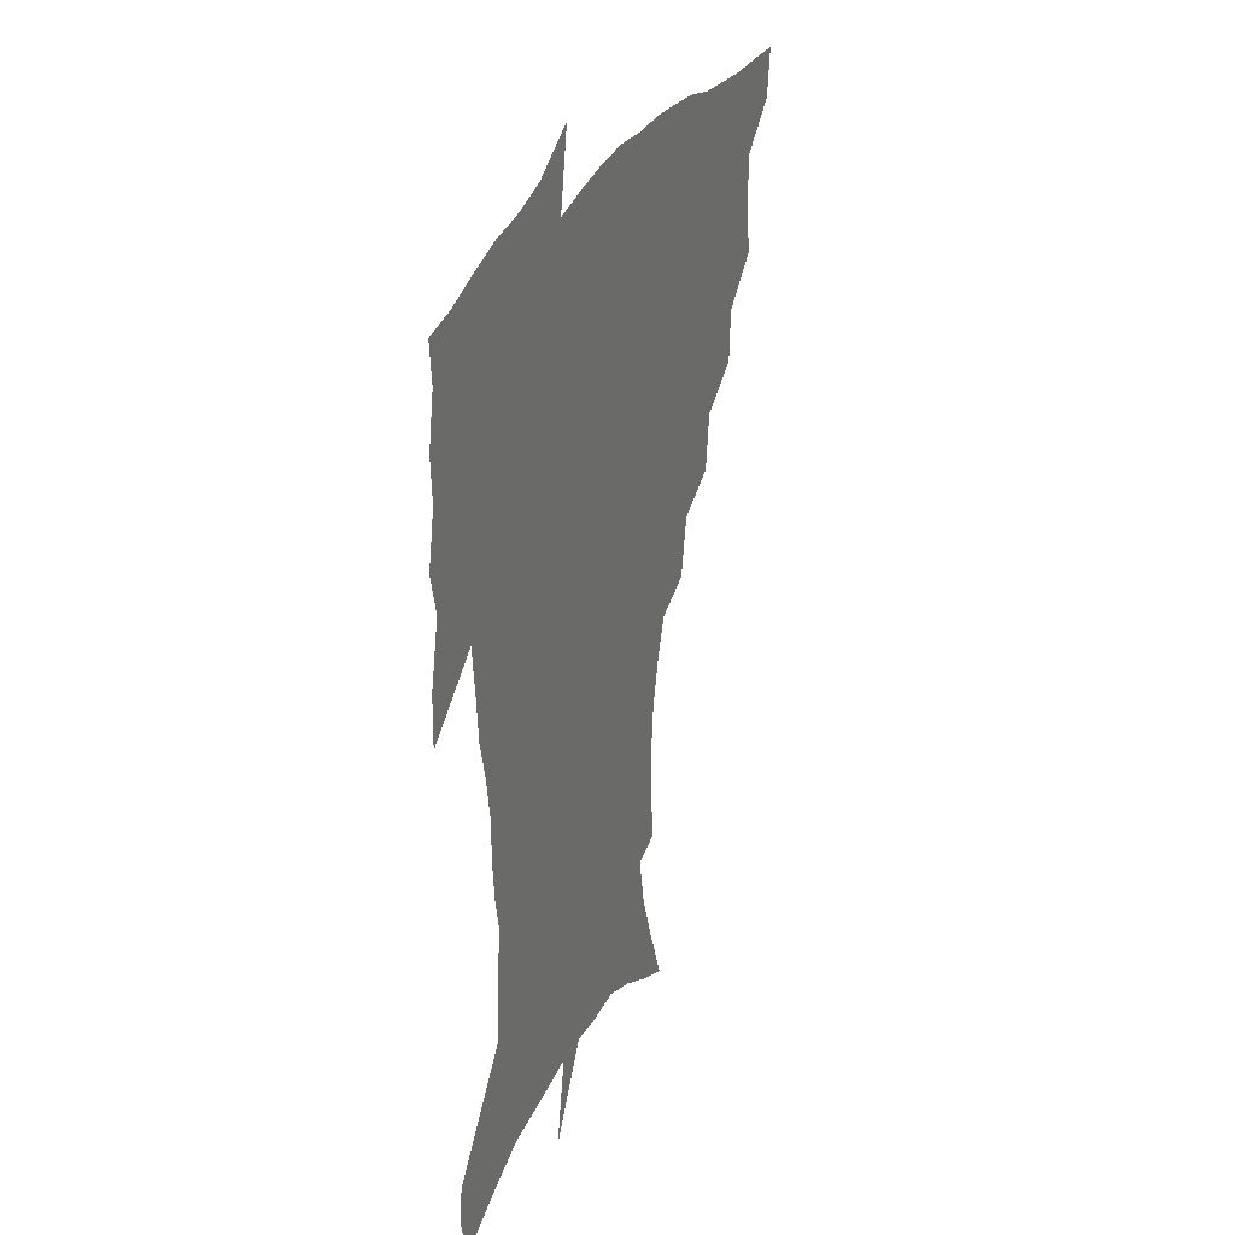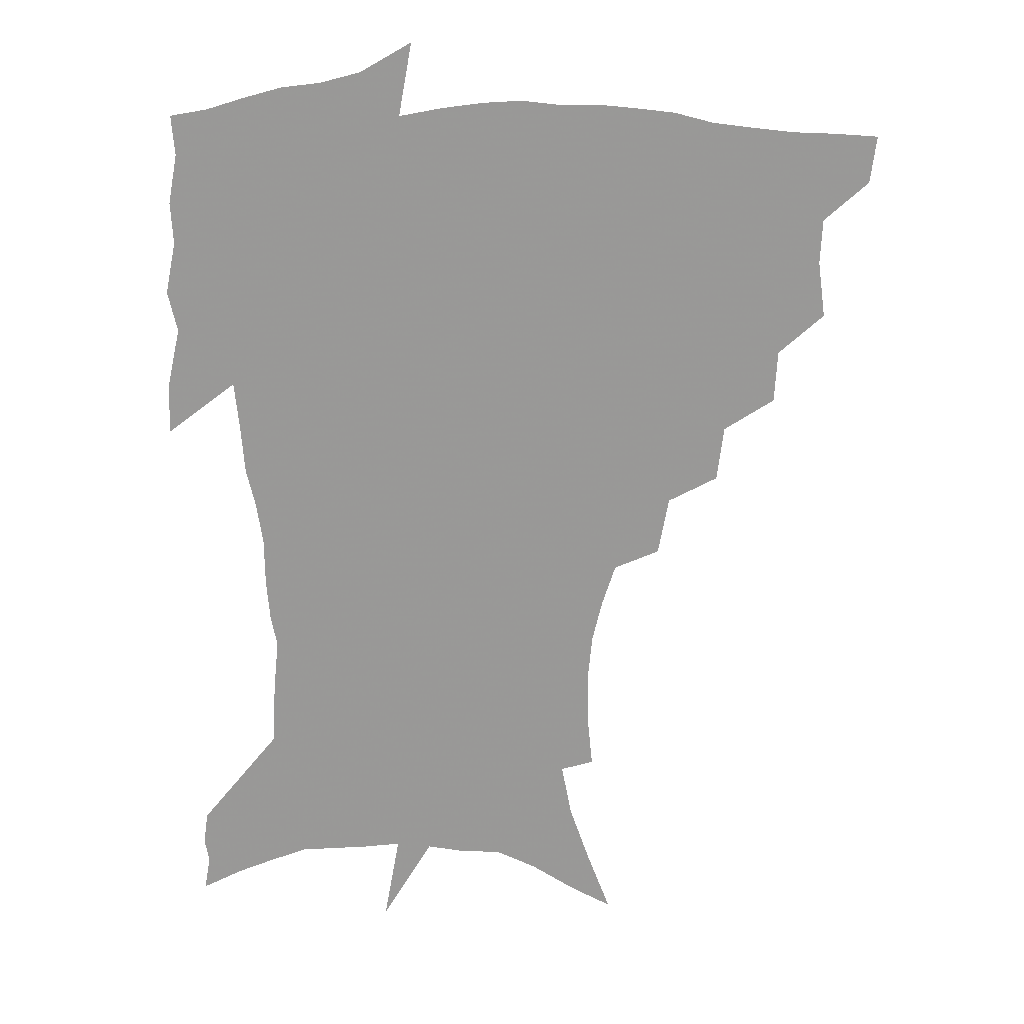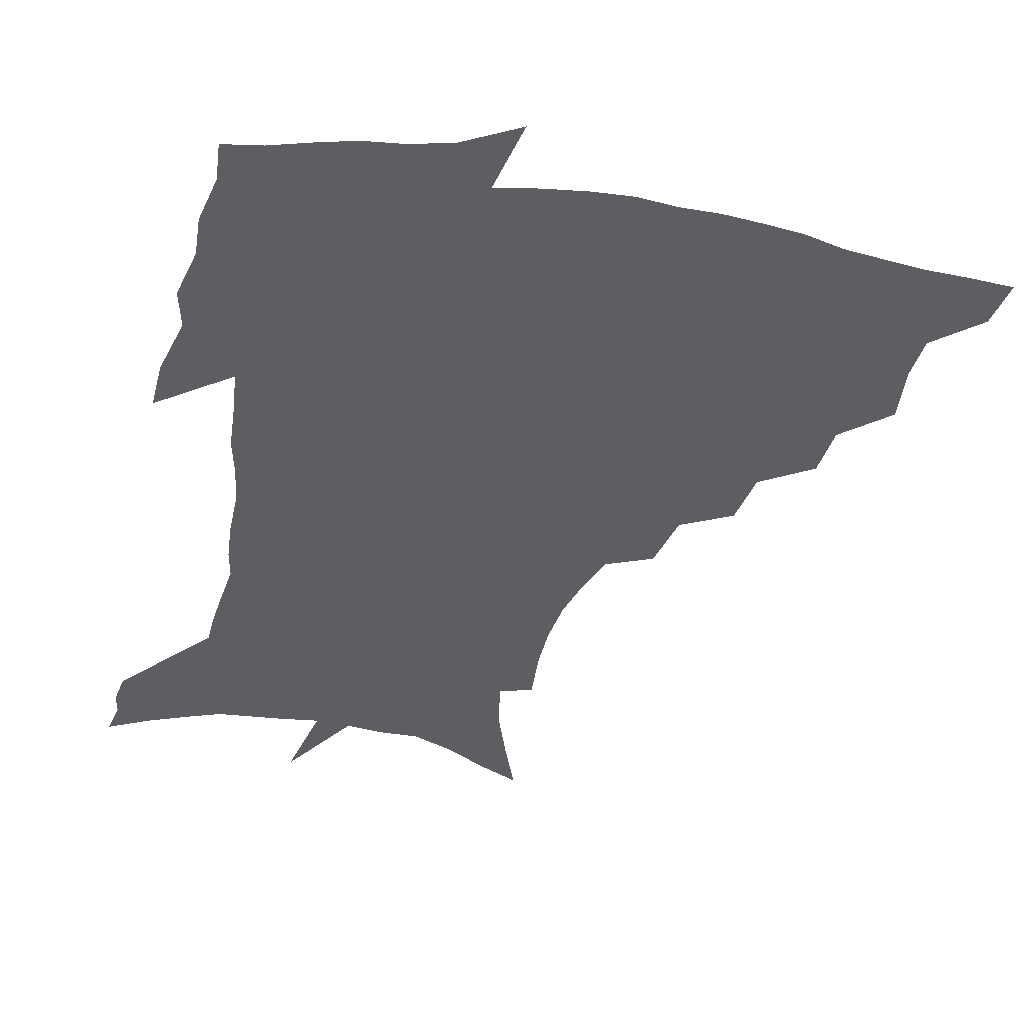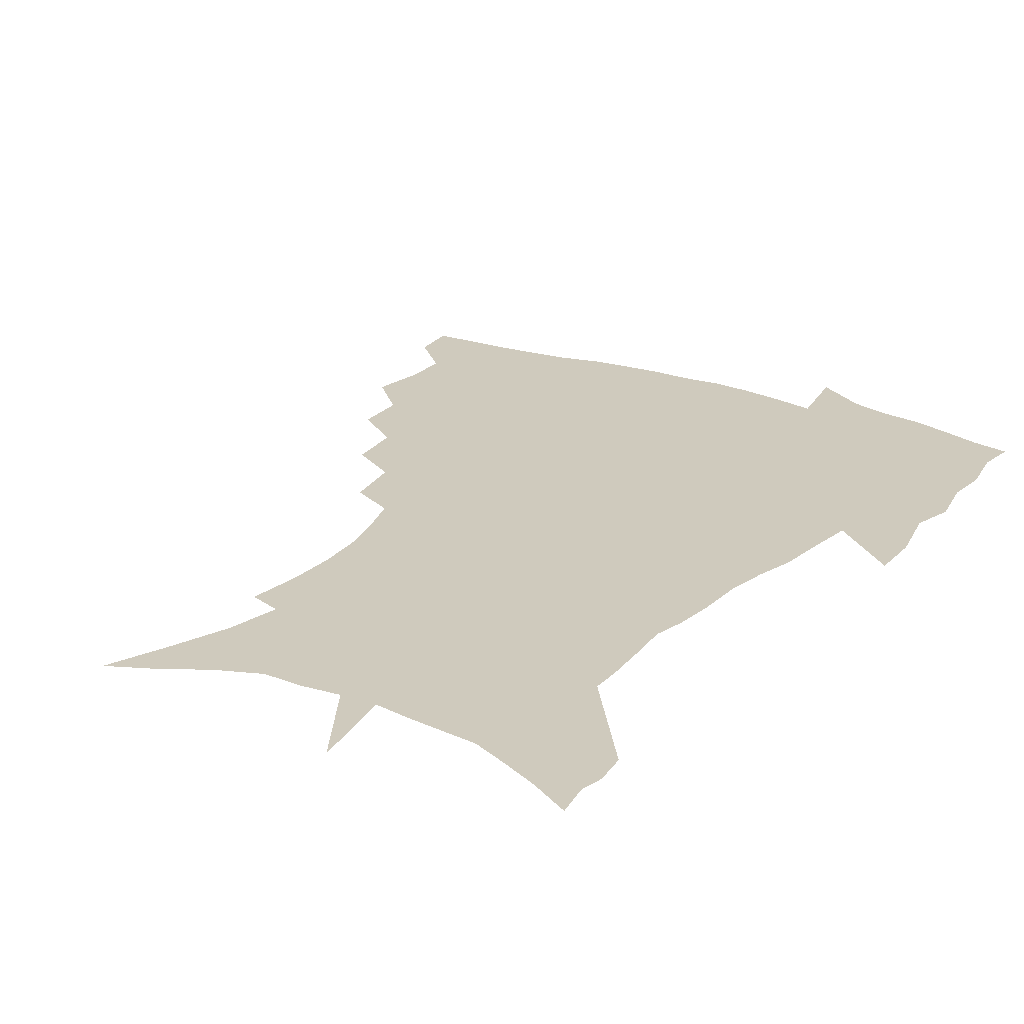
<metadata>
{"format":"obj","ext":"obj","renderer":"f3d","projection":"perspective","resolution":1024,"background":"white","views":[{"elev":30.9,"azim":112.6,"up":"+Y"},{"elev":20.7,"azim":-176.5,"up":"+Y"},{"elev":-39.1,"azim":167.2,"up":"+Z"},{"elev":23.0,"azim":33.1,"up":"+Z"}]}
</metadata>
<code>
v 453.2 446.2 0
v 451 463.6 0
v 467.6 394.4 0
v 470.3 415.2 0
v 469.5 431.6 0
v 468.6 446.8 0
v 466.4 464.4 0
v 485.3 360.1 0
v 484.2 379.4 0
v 487.5 401.7 0
v 486.4 417.8 0
v 485.1 433.4 0
v 483.4 449 0
v 482.1 464.8 0
v 506.4 327.5 0
v 503.9 348 0
v 504.7 370.8 0
v 505 389.6 0
v 503.8 405.2 0
v 502.5 420.1 0
v 501.3 434.8 0
v 499.9 449.3 0
v 497.1 466.3 0
v 528.7 295.9 0
v 524.8 317.7 0
v 523.1 340.5 0
v 520.7 357.6 0
v 521.3 378 0
v 519.2 391.7 0
v 518.4 407.3 0
v 517.2 421.9 0
v 515.8 436.3 0
v 514.1 450.9 0
v 511.9 468 0
v 553.9 201.2 0
v 555.8 221.2 0
v 556 239.4 0
v 554.4 256.9 0
v 550.7 272.6 0
v 545.6 288.5 0
v 541.5 308.9 0
v 538.7 328 0
v 537.5 347.9 0
v 535.8 363.7 0
v 535.1 380 0
v 534.1 394.8 0
v 532.9 409.1 0
v 531.7 423.4 0
v 530.2 438 0
v 528.5 453.1 0
v 526.4 471.6 0
v 546.1 133.5 0
v 554.5 155.3 0
v 562.3 177.5 0
v 566.2 197.5 0
v 567 215.3 0
v 567.1 233.2 0
v 565.8 249.6 0
v 563.4 264.8 0
v 560.1 279.9 0
v 556.6 298.2 0
v 553.8 315.9 0
v 552 334.6 0
v 550.5 350.4 0
v 549.5 367.1 0
v 549.6 383.8 0
v 548.1 396.8 0
v 548.2 411.4 0
v 546.3 424.9 0
v 545.2 438.9 0
v 543.1 454.9 0
v 540.8 473.1 0
v 561.2 141 0
v 572 168.2 0
v 575.6 187 0
v 577.9 207 0
v 577 221.1 0
v 577.2 241.4 0
v 575.7 258 0
v 573.8 275.2 0
v 570.4 286.8 0
v 567.9 304.6 0
v 566 322.1 0
v 564.5 337 0
v 564 355.8 0
v 562.9 370 0
v 562.5 385.1 0
v 561.3 397.7 0
v 561.6 412.5 0
v 560.5 425.8 0
v 559.5 439.7 0
v 557.9 454.9 0
v 555.1 474.3 0
v 577.8 150.9 0
v 585.1 174.6 0
v 587.9 195.3 0
v 588.2 212.3 0
v 587.8 229.6 0
v 587 246.3 0
v 585.5 262.8 0
v 583.6 278.8 0
v 581.4 293.2 0
v 579.4 309.7 0
v 577.8 322.6 0
v 577.1 341.8 0
v 576.4 357.4 0
v 575.6 371 0
v 575.5 386.5 0
v 575.4 400.1 0
v 575 413.3 0
v 573.9 426.8 0
v 573.5 440.3 0
v 572.6 454.3 0
v 569.6 474.1 0
v 593.3 157.4 0
v 597.7 180 0
v 598.4 197.5 0
v 598.3 214.4 0
v 597.6 229.7 0
v 596.6 248.4 0
v 595.5 264.6 0
v 593.9 282.1 0
v 592.2 296 0
v 590.7 310.6 0
v 589.7 326.3 0
v 589.2 344.7 0
v 588.9 359.8 0
v 588.6 373.1 0
v 588.3 386.5 0
v 588.5 400.9 0
v 588.2 414 0
v 588.3 427.2 0
v 587.8 440.5 0
v 586.2 455.6 0
v 583.6 475.4 0
v 607.6 157.2 0
v 609.1 180.3 0
v 609.1 200.2 0
v 608.5 216.6 0
v 607.7 233.9 0
v 606.8 247.2 0
v 605.5 265 0
v 604.2 284.4 0
v 603.1 298.3 0
v 602.1 312.8 0
v 601.5 329.8 0
v 601.2 345.3 0
v 601.1 358.7 0
v 601 373.5 0
v 601.4 388.1 0
v 601.5 401.4 0
v 601.7 414.4 0
v 601.9 427.5 0
v 601.4 441.3 0
v 600.1 456.8 0
v 598.2 474.5 0
v 622.2 159 0
v 620.8 183 0
v 619.7 201.5 0
v 618.6 220.2 0
v 617.7 235.2 0
v 616.9 250.1 0
v 615.9 264.2 0
v 614.5 284.7 0
v 613.9 299.7 0
v 613.4 314.7 0
v 613.1 330.3 0
v 612.9 346.2 0
v 613.1 358.9 0
v 613.5 375.4 0
v 613.8 388.1 0
v 614.3 402.3 0
v 614.9 414.5 0
v 615.5 427.3 0
v 615.3 441.1 0
v 614.7 456.1 0
v 613.5 472.3 0
v 641.5 126.3 0
v 635.5 159.8 0
v 632.7 181.2 0
v 630.4 201.4 0
v 628.8 219.4 0
v 627.6 236.5 0
v 626.8 251.9 0
v 626.1 266 0
v 625 284.7 0
v 624.8 299.1 0
v 624.3 316.4 0
v 624.6 330 0
v 624.8 344.6 0
v 625.1 359.6 0
v 625.3 375.2 0
v 626.1 387.5 0
v 626.7 400.9 0
v 627.6 414.1 0
v 628.3 427 0
v 629.6 439.9 0
v 630.4 453.2 0
v 629.5 469.2 0
v 624.6 496.6 0
v 649.7 158 0
v 644.2 181.4 0
v 641.4 199.9 0
v 639.5 217 0
v 637.8 234.5 0
v 636.7 251.5 0
v 636.2 266 0
v 635.5 283.3 0
v 635.9 297.1 0
v 636 312.4 0
v 636.4 327 0
v 637 341.6 0
v 637 358.4 0
v 637.5 372.9 0
v 638.4 386.1 0
v 639.5 398.7 0
v 640.2 413.2 0
v 641.3 425.6 0
v 642.8 439.3 0
v 643.8 452.4 0
v 644.4 466.8 0
v 644.1 485.3 0
v 663.1 156.8 0
v 656.8 178.1 0
v 653.1 196.6 0
v 649.8 215.5 0
v 648.4 231 0
v 646.9 248.8 0
v 646.6 263.6 0
v 646.7 278.4 0
v 646.9 293.6 0
v 647.6 308.2 0
v 648.4 322.6 0
v 649.2 337.6 0
v 649.3 355.1 0
v 649.8 370.3 0
v 650.9 384.1 0
v 651.8 399.1 0
v 652.8 412.2 0
v 654.2 425.4 0
v 655.6 438.2 0
v 657.1 451 0
v 658.5 464.8 0
v 659.3 481.3 0
v 675.6 155.8 0
v 669.3 174.9 0
v 665.7 191.7 0
v 661.7 210 0
v 659.1 227.2 0
v 657.7 243.4 0
v 657.6 257.8 0
v 657.8 272.7 0
v 658.5 287.6 0
v 659.1 303.1 0
v 659.4 320.4 0
v 661 334.6 0
v 662.8 348.9 0
v 663.1 365.6 0
v 663.2 382.5 0
v 664.2 396.7 0
v 665.4 410.2 0
v 666.5 424.1 0
v 668.3 436.7 0
v 670.1 449.4 0
v 672.2 462.4 0
v 673.6 479.5 0
v 689.5 150.3 0
v 683 169.1 0
v 681.2 182.5 0
v 674.5 203.7 0
v 671.4 219.5 0
v 670.1 234.7 0
v 668.8 251.2 0
v 668.9 265.8 0
v 670.9 278.5 0
v 670.9 296 0
v 672.6 310.9 0
v 674.8 325.4 0
v 676.3 341.5 0
v 676.5 359.7 0
v 676.4 377.5 0
v 677.9 392 0
v 677.9 407.8 0
v 679.4 421.2 0
v 680.5 435.1 0
v 682.8 447.4 0
v 685.4 460 0
v 688 475.4 0
v 703.5 144.4 0
v 698.7 160.5 0
v 696.8 173.5 0
v 694.7 187.3 0
v 686.7 208 0
v 686.5 219.2 0
v 685.3 234.2 0
v 683.7 251.2 0
v 686.1 262.9 0
v 687.4 278.1 0
v 687.7 296.1 0
v 690.1 311.7 0
v 693.7 326.6 0
v 695.1 344.8 0
v 697.1 362.7 0
v 694.4 383.2 0
v 693.6 400.6 0
v 692.4 417.7 0
v 693.7 431.7 0
v 695.1 445.1 0
v 698.7 457.5 0
v 702.4 470.9 0
v 719.2 136.2 0
v 716.9 149.4 0
v 718.5 158.1 0
v 716.9 170.6 0
v 723.3 342.5 0
v 722.8 361.3 0
v 717.8 384.2 0
v 721.4 399.4 0
v 717.5 419.1 0
v 718.5 434.8 0
v 715.1 453.4 0
v 716.4 468.3 0
v 721 496 0
f 5 6 1
f 1 6 2
f 6 7 2
f 9 10 3
f 3 10 4
f 10 11 4
f 4 11 5
f 11 12 5
f 5 12 6
f 12 13 6
f 6 13 7
f 13 14 7
f 16 17 8
f 8 17 9
f 17 18 9
f 9 18 10
f 18 19 10
f 10 19 11
f 19 20 11
f 11 20 12
f 20 21 12
f 12 21 13
f 21 22 13
f 13 22 14
f 22 23 14
f 25 26 15
f 15 26 16
f 26 27 16
f 16 27 17
f 27 28 17
f 17 28 18
f 28 29 18
f 18 29 19
f 29 30 19
f 19 30 20
f 30 31 20
f 20 31 21
f 31 32 21
f 21 32 22
f 32 33 22
f 22 33 23
f 33 34 23
f 40 41 24
f 24 41 25
f 41 42 25
f 25 42 26
f 42 43 26
f 26 43 27
f 43 44 27
f 27 44 28
f 44 45 28
f 28 45 29
f 45 46 29
f 29 46 30
f 46 47 30
f 30 47 31
f 47 48 31
f 31 48 32
f 48 49 32
f 32 49 33
f 49 50 33
f 33 50 34
f 50 51 34
f 55 56 35
f 35 56 36
f 56 57 36
f 36 57 37
f 57 58 37
f 37 58 38
f 58 59 38
f 38 59 39
f 59 60 39
f 39 60 40
f 60 61 40
f 40 61 41
f 61 62 41
f 41 62 42
f 62 63 42
f 42 63 43
f 63 64 43
f 43 64 44
f 64 65 44
f 44 65 45
f 65 66 45
f 45 66 46
f 66 67 46
f 46 67 47
f 67 68 47
f 47 68 48
f 68 69 48
f 48 69 49
f 69 70 49
f 49 70 50
f 70 71 50
f 50 71 51
f 71 72 51
f 52 73 53
f 73 74 53
f 53 74 54
f 74 75 54
f 54 75 55
f 75 76 55
f 55 76 56
f 76 77 56
f 56 77 57
f 77 78 57
f 57 78 58
f 78 79 58
f 58 79 59
f 79 80 59
f 59 80 60
f 80 81 60
f 60 81 61
f 81 82 61
f 61 82 62
f 82 83 62
f 62 83 63
f 83 84 63
f 63 84 64
f 84 85 64
f 64 85 65
f 85 86 65
f 65 86 66
f 86 87 66
f 66 87 67
f 87 88 67
f 67 88 68
f 88 89 68
f 68 89 69
f 89 90 69
f 69 90 70
f 90 91 70
f 70 91 71
f 91 92 71
f 71 92 72
f 92 93 72
f 73 94 74
f 94 95 74
f 74 95 75
f 95 96 75
f 75 96 76
f 96 97 76
f 76 97 77
f 97 98 77
f 77 98 78
f 98 99 78
f 78 99 79
f 99 100 79
f 79 100 80
f 100 101 80
f 80 101 81
f 101 102 81
f 81 102 82
f 102 103 82
f 82 103 83
f 103 104 83
f 83 104 84
f 104 105 84
f 84 105 85
f 105 106 85
f 85 106 86
f 106 107 86
f 86 107 87
f 107 108 87
f 87 108 88
f 108 109 88
f 88 109 89
f 109 110 89
f 89 110 90
f 110 111 90
f 90 111 91
f 111 112 91
f 91 112 92
f 112 113 92
f 92 113 93
f 113 114 93
f 94 115 95
f 115 116 95
f 95 116 96
f 116 117 96
f 96 117 97
f 117 118 97
f 97 118 98
f 118 119 98
f 98 119 99
f 119 120 99
f 99 120 100
f 120 121 100
f 100 121 101
f 121 122 101
f 101 122 102
f 122 123 102
f 102 123 103
f 123 124 103
f 103 124 104
f 124 125 104
f 104 125 105
f 125 126 105
f 105 126 106
f 126 127 106
f 106 127 107
f 127 128 107
f 107 128 108
f 128 129 108
f 108 129 109
f 129 130 109
f 109 130 110
f 130 131 110
f 110 131 111
f 131 132 111
f 111 132 112
f 132 133 112
f 112 133 113
f 133 134 113
f 113 134 114
f 134 135 114
f 115 136 116
f 136 137 116
f 116 137 117
f 137 138 117
f 117 138 118
f 138 139 118
f 118 139 119
f 139 140 119
f 119 140 120
f 140 141 120
f 120 141 121
f 141 142 121
f 121 142 122
f 142 143 122
f 122 143 123
f 143 144 123
f 123 144 124
f 144 145 124
f 124 145 125
f 145 146 125
f 125 146 126
f 146 147 126
f 126 147 127
f 147 148 127
f 127 148 128
f 148 149 128
f 128 149 129
f 149 150 129
f 129 150 130
f 150 151 130
f 130 151 131
f 151 152 131
f 131 152 132
f 152 153 132
f 132 153 133
f 153 154 133
f 133 154 134
f 154 155 134
f 134 155 135
f 155 156 135
f 136 157 137
f 157 158 137
f 137 158 138
f 158 159 138
f 138 159 139
f 159 160 139
f 139 160 140
f 160 161 140
f 140 161 141
f 161 162 141
f 141 162 142
f 162 163 142
f 142 163 143
f 163 164 143
f 143 164 144
f 164 165 144
f 144 165 145
f 165 166 145
f 145 166 146
f 166 167 146
f 146 167 147
f 167 168 147
f 147 168 148
f 168 169 148
f 148 169 149
f 169 170 149
f 149 170 150
f 170 171 150
f 150 171 151
f 171 172 151
f 151 172 152
f 172 173 152
f 152 173 153
f 173 174 153
f 153 174 154
f 174 175 154
f 154 175 155
f 175 176 155
f 155 176 156
f 176 177 156
f 178 179 157
f 157 179 158
f 179 180 158
f 158 180 159
f 180 181 159
f 159 181 160
f 181 182 160
f 160 182 161
f 182 183 161
f 161 183 162
f 183 184 162
f 162 184 163
f 184 185 163
f 163 185 164
f 185 186 164
f 164 186 165
f 186 187 165
f 165 187 166
f 187 188 166
f 166 188 167
f 188 189 167
f 167 189 168
f 189 190 168
f 168 190 169
f 190 191 169
f 169 191 170
f 191 192 170
f 170 192 171
f 192 193 171
f 171 193 172
f 193 194 172
f 172 194 173
f 194 195 173
f 173 195 174
f 195 196 174
f 174 196 175
f 196 197 175
f 175 197 176
f 197 198 176
f 176 198 177
f 198 199 177
f 179 201 180
f 201 202 180
f 180 202 181
f 202 203 181
f 181 203 182
f 203 204 182
f 182 204 183
f 204 205 183
f 183 205 184
f 205 206 184
f 184 206 185
f 206 207 185
f 185 207 186
f 207 208 186
f 186 208 187
f 208 209 187
f 187 209 188
f 209 210 188
f 188 210 189
f 210 211 189
f 189 211 190
f 211 212 190
f 190 212 191
f 212 213 191
f 191 213 192
f 213 214 192
f 192 214 193
f 214 215 193
f 193 215 194
f 215 216 194
f 194 216 195
f 216 217 195
f 195 217 196
f 217 218 196
f 196 218 197
f 218 219 197
f 197 219 198
f 219 220 198
f 198 220 199
f 220 221 199
f 199 221 200
f 221 222 200
f 201 223 202
f 223 224 202
f 202 224 203
f 224 225 203
f 203 225 204
f 225 226 204
f 204 226 205
f 226 227 205
f 205 227 206
f 227 228 206
f 206 228 207
f 228 229 207
f 207 229 208
f 229 230 208
f 208 230 209
f 230 231 209
f 209 231 210
f 231 232 210
f 210 232 211
f 232 233 211
f 211 233 212
f 233 234 212
f 212 234 213
f 234 235 213
f 213 235 214
f 235 236 214
f 214 236 215
f 236 237 215
f 215 237 216
f 237 238 216
f 216 238 217
f 238 239 217
f 217 239 218
f 239 240 218
f 218 240 219
f 240 241 219
f 219 241 220
f 241 242 220
f 220 242 221
f 242 243 221
f 221 243 222
f 243 244 222
f 223 245 224
f 245 246 224
f 224 246 225
f 246 247 225
f 225 247 226
f 247 248 226
f 226 248 227
f 248 249 227
f 227 249 228
f 249 250 228
f 228 250 229
f 250 251 229
f 229 251 230
f 251 252 230
f 230 252 231
f 252 253 231
f 231 253 232
f 253 254 232
f 232 254 233
f 254 255 233
f 233 255 234
f 255 256 234
f 234 256 235
f 256 257 235
f 235 257 236
f 257 258 236
f 236 258 237
f 258 259 237
f 237 259 238
f 259 260 238
f 238 260 239
f 260 261 239
f 239 261 240
f 261 262 240
f 240 262 241
f 262 263 241
f 241 263 242
f 263 264 242
f 242 264 243
f 264 265 243
f 243 265 244
f 265 266 244
f 245 267 246
f 267 268 246
f 246 268 247
f 268 269 247
f 247 269 248
f 269 270 248
f 248 270 249
f 270 271 249
f 249 271 250
f 271 272 250
f 250 272 251
f 272 273 251
f 251 273 252
f 273 274 252
f 252 274 253
f 274 275 253
f 253 275 254
f 275 276 254
f 254 276 255
f 276 277 255
f 255 277 256
f 277 278 256
f 256 278 257
f 278 279 257
f 257 279 258
f 279 280 258
f 258 280 259
f 280 281 259
f 259 281 260
f 281 282 260
f 260 282 261
f 282 283 261
f 261 283 262
f 283 284 262
f 262 284 263
f 284 285 263
f 263 285 264
f 285 286 264
f 264 286 265
f 286 287 265
f 265 287 266
f 287 288 266
f 267 289 268
f 289 290 268
f 268 290 269
f 290 291 269
f 269 291 270
f 291 292 270
f 270 292 271
f 292 293 271
f 271 293 272
f 293 294 272
f 272 294 273
f 294 295 273
f 273 295 274
f 295 296 274
f 274 296 275
f 296 297 275
f 275 297 276
f 297 298 276
f 276 298 277
f 298 299 277
f 277 299 278
f 299 300 278
f 278 300 279
f 300 301 279
f 279 301 280
f 301 302 280
f 280 302 281
f 302 303 281
f 281 303 282
f 303 304 282
f 282 304 283
f 304 305 283
f 283 305 284
f 305 306 284
f 284 306 285
f 306 307 285
f 285 307 286
f 307 308 286
f 286 308 287
f 308 309 287
f 287 309 288
f 309 310 288
f 289 311 290
f 311 312 290
f 290 312 291
f 312 313 291
f 291 313 292
f 313 314 292
f 292 314 293
f 303 315 304
f 315 316 304
f 304 316 305
f 316 317 305
f 305 317 306
f 317 318 306
f 306 318 307
f 318 319 307
f 307 319 308
f 319 320 308
f 308 320 309
f 320 321 309
f 309 321 310
f 321 322 310

</code>
